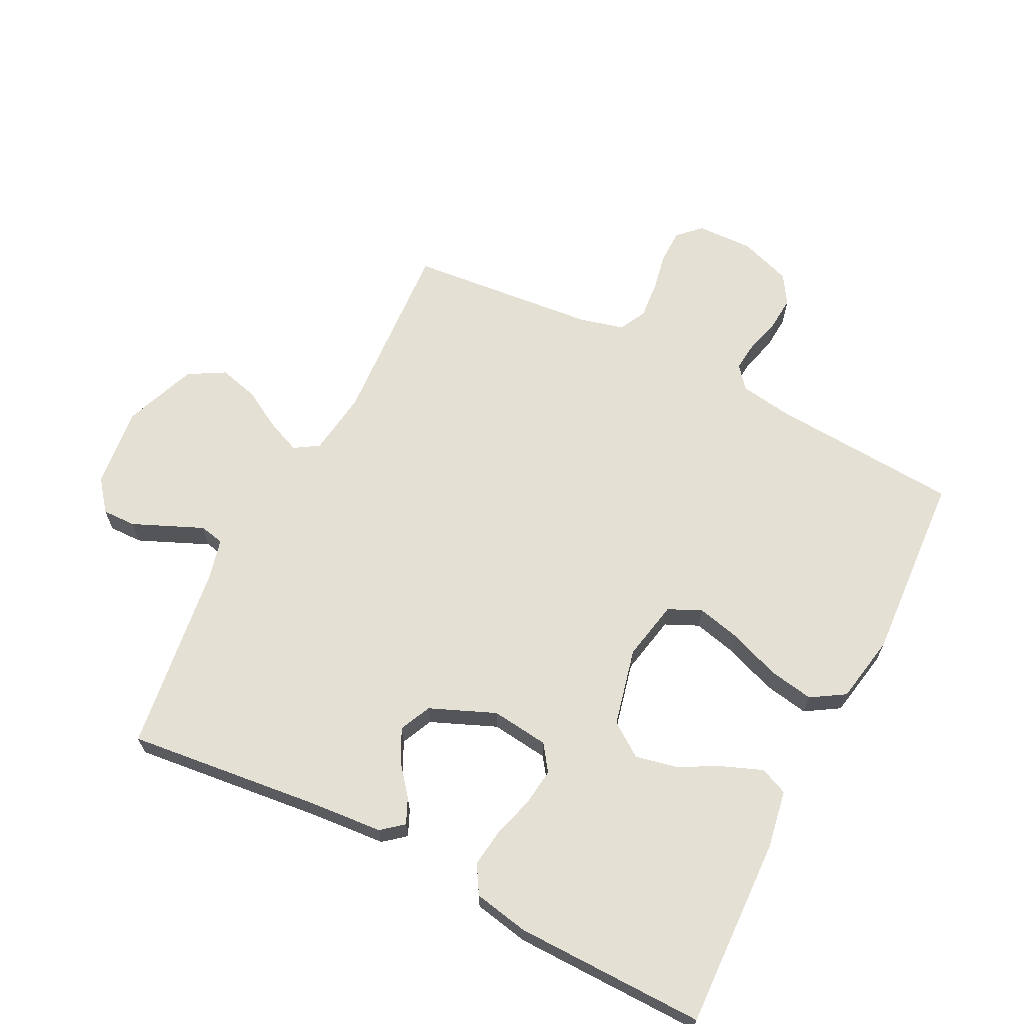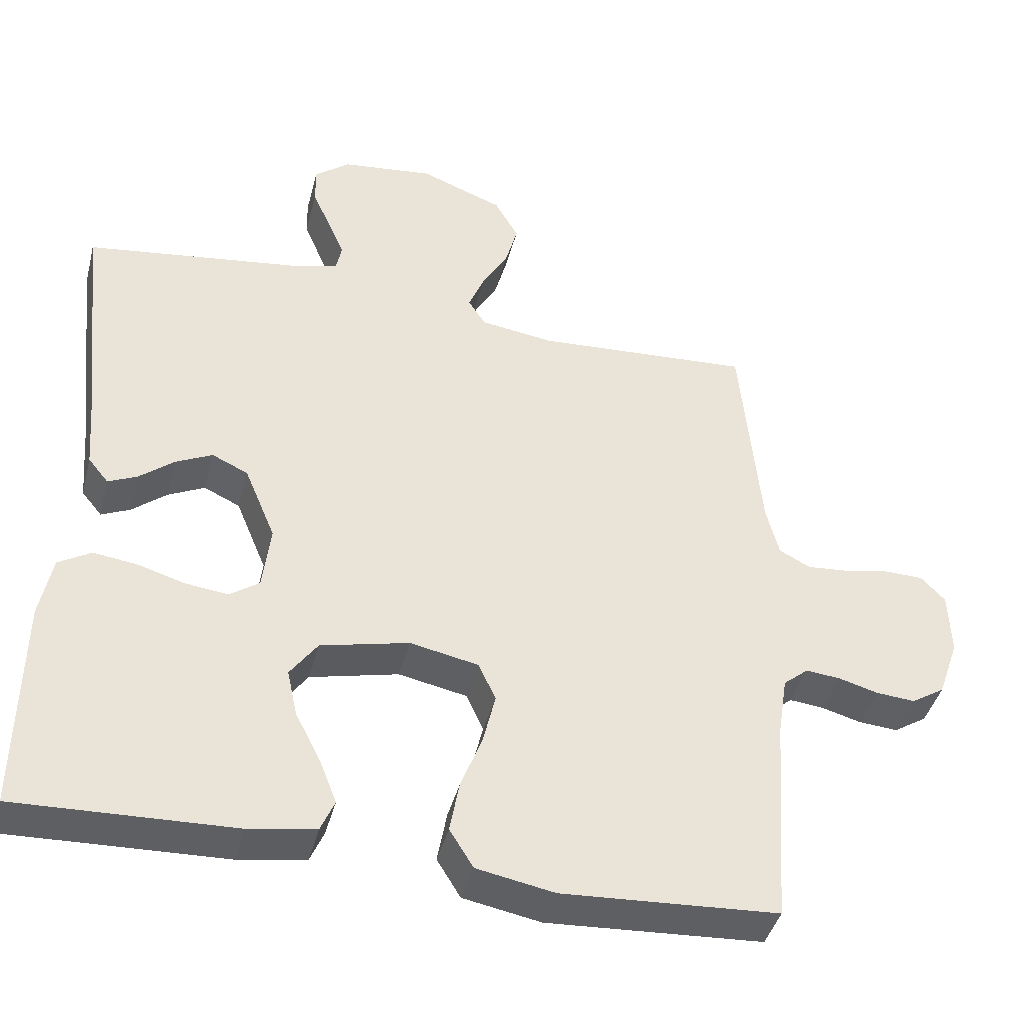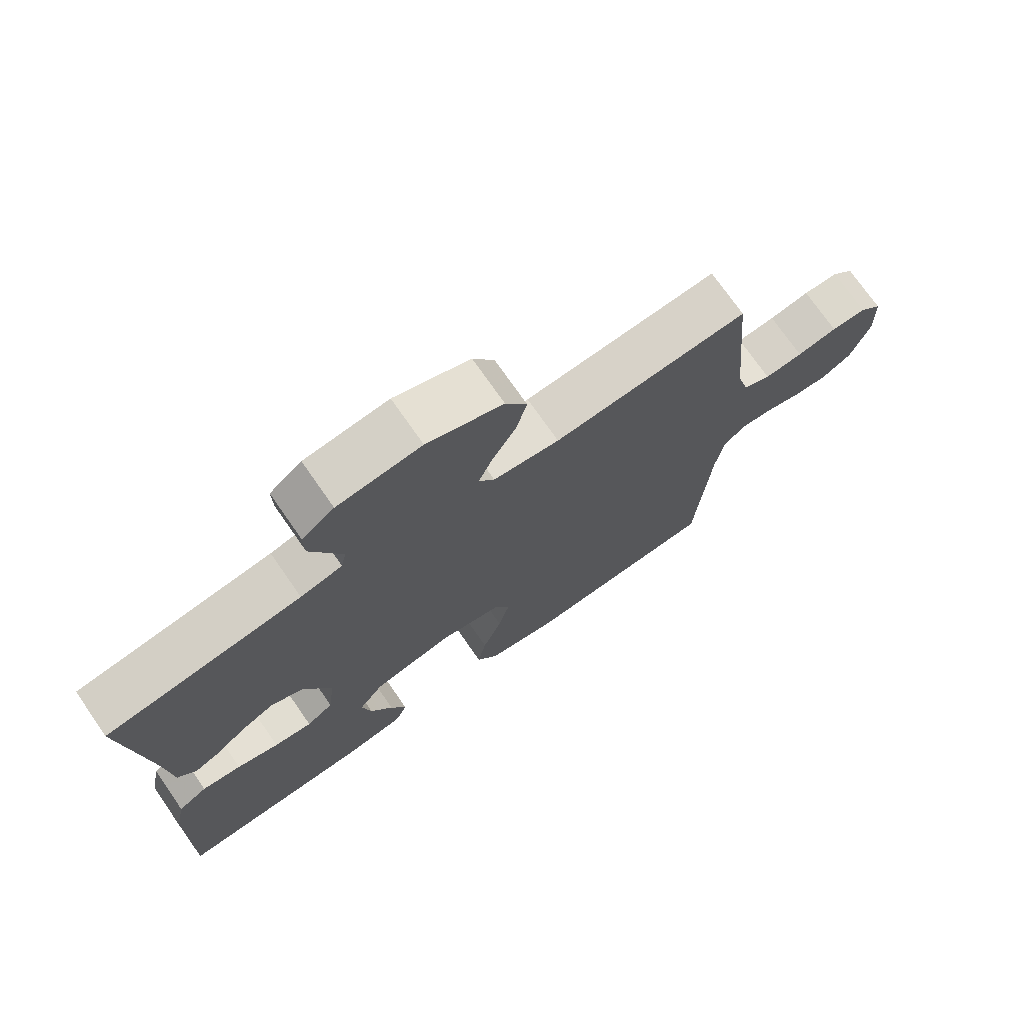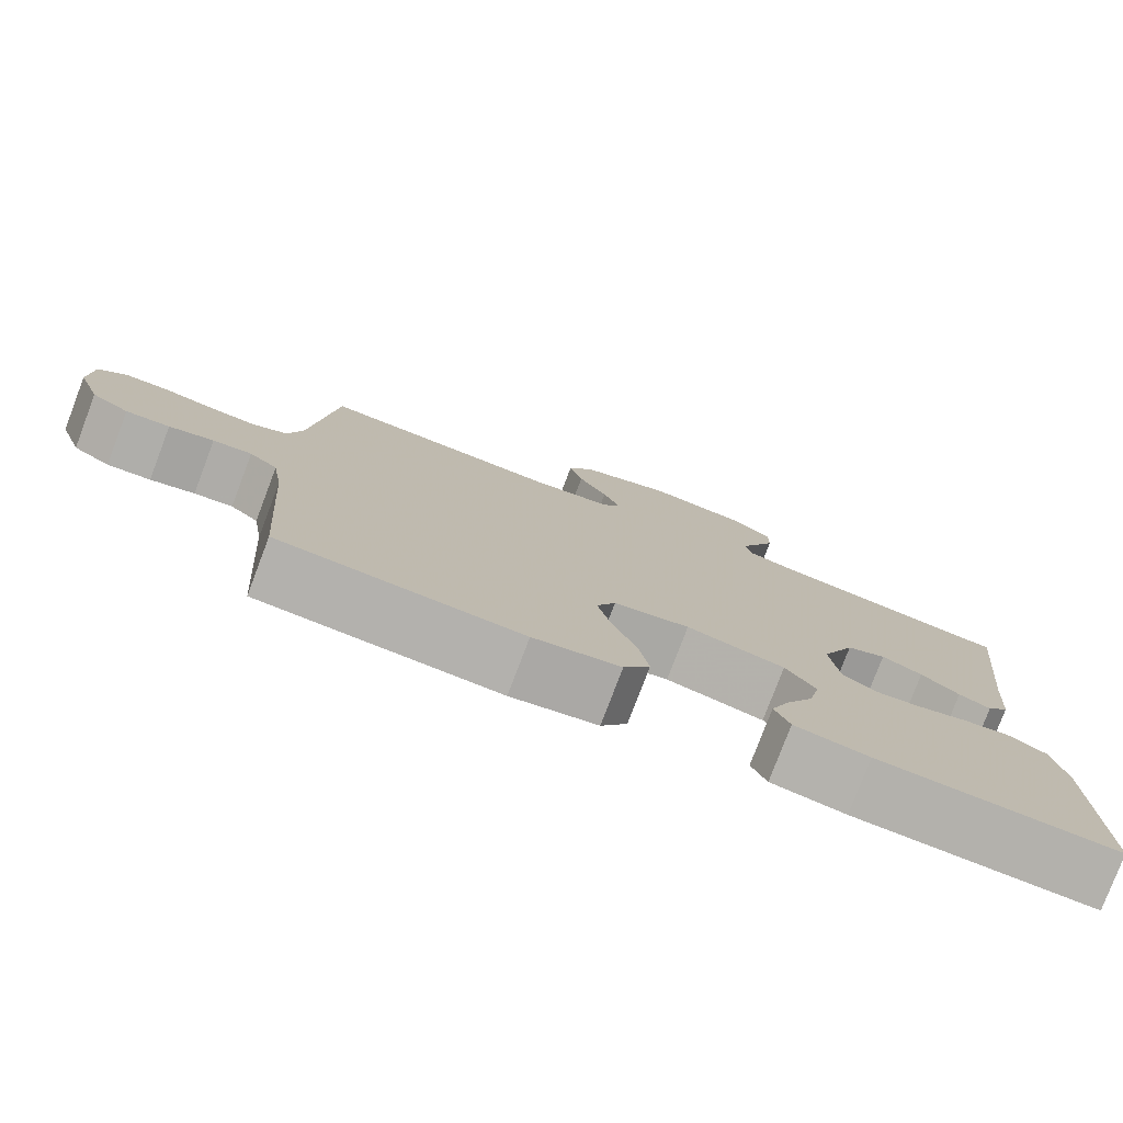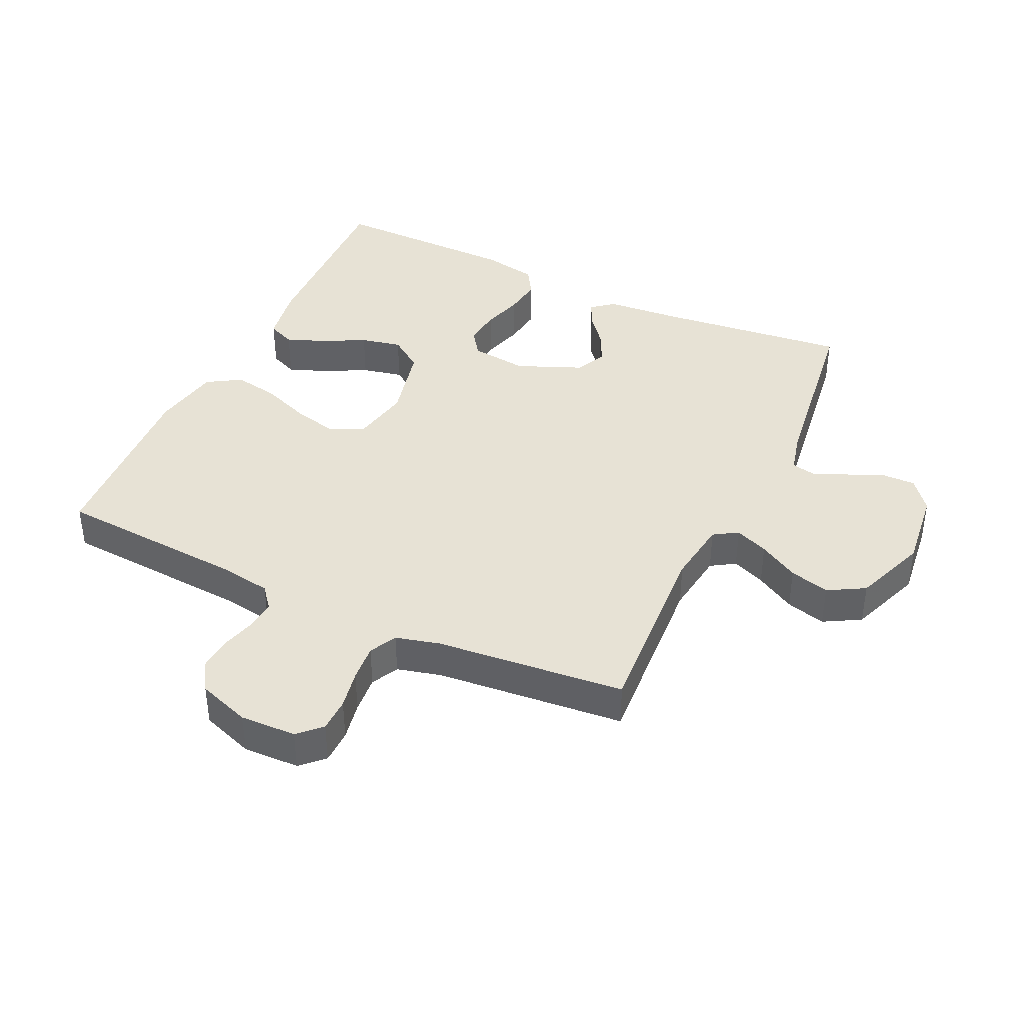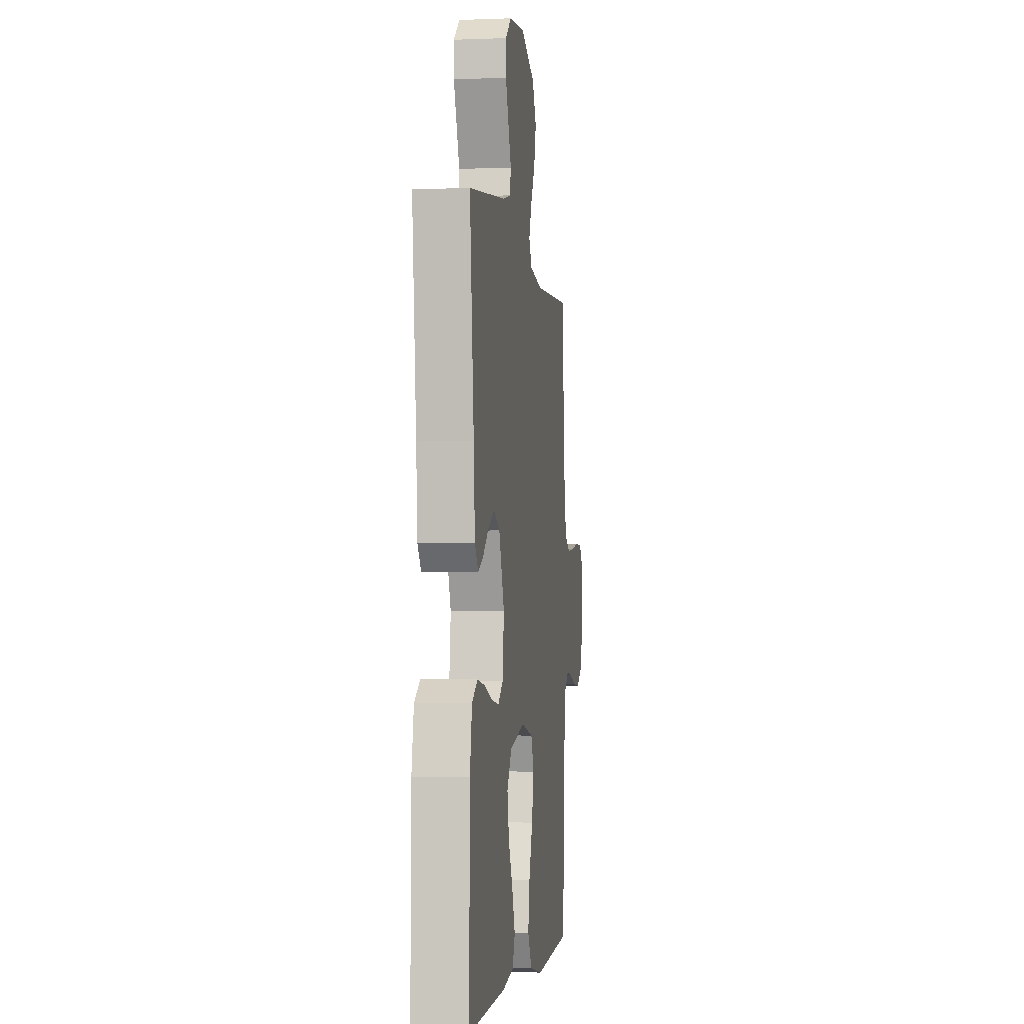
<metadata>
{"format":"obj","ext":"obj","renderer":"f3d","projection":"perspective","resolution":1024,"background":"white","views":[{"elev":65.6,"azim":116.9,"up":"+Y"},{"elev":-42.0,"azim":165.6,"up":"+Z"},{"elev":73.5,"azim":145.2,"up":"+Z"},{"elev":-78.7,"azim":-20.8,"up":"+Z"},{"elev":40.2,"azim":-64.8,"up":"+Y"},{"elev":-3.1,"azim":97.5,"up":"+Z"}]}
</metadata>
<code>
v 0.5 0.07 0.5
v 0.467 0.07 0.2
v 0.457 0.07 0.078
v 0.429 0.07 0.044
v 0.389 0.07 0.062
v 0.341 0.07 0.101
v 0.29 0.07 0.126
v 0.24 0.07 0.103
v 0.197 0.07 0
v 0.208 0.07 -0.091
v 0.249 0.07 -0.12
v 0.308 0.07 -0.113
v 0.373 0.07 -0.094
v 0.434 0.07 -0.086
v 0.479 0.07 -0.113
v 0.496 0.07 -0.2
v 0.5 0.07 -0.5
v 0.2 0.07 -0.489
v 0.107 0.07 -0.473
v 0.088 0.07 -0.429
v 0.112 0.07 -0.368
v 0.147 0.07 -0.3
v 0.161 0.07 -0.235
v 0.123 0.07 -0.182
v 0 0.07 -0.153
v -0.095 0.07 -0.172
v -0.119 0.07 -0.224
v -0.102 0.07 -0.295
v -0.072 0.07 -0.373
v -0.059 0.07 -0.445
v -0.092 0.07 -0.498
v -0.2 0.07 -0.518
v -0.5 0.07 -0.5
v -0.521 0.07 -0.2
v -0.534 0.07 -0.117
v -0.569 0.07 -0.088
v -0.617 0.07 -0.093
v -0.672 0.07 -0.108
v -0.726 0.07 -0.112
v -0.772 0.07 -0.083
v -0.801 0.07 0
v -0.798 0.07 0.089
v -0.764 0.07 0.124
v -0.71 0.07 0.125
v -0.648 0.07 0.113
v -0.589 0.07 0.108
v -0.546 0.07 0.13
v -0.528 0.07 0.2
v -0.5 0.07 0.5
v -0.2 0.07 0.481
v -0.098 0.07 0.495
v -0.074 0.07 0.533
v -0.096 0.07 0.586
v -0.132 0.07 0.649
v -0.149 0.07 0.712
v -0.116 0.07 0.77
v 0 0.07 0.814
v 0.128 0.07 0.799
v 0.177 0.07 0.76
v 0.176 0.07 0.707
v 0.151 0.07 0.649
v 0.128 0.07 0.596
v 0.136 0.07 0.557
v 0.2 0.07 0.541
v 0.5 0 0.5
v 0.467 0 0.2
v 0.457 0 0.078
v 0.429 0 0.044
v 0.389 0 0.062
v 0.341 0 0.101
v 0.29 0 0.126
v 0.24 0 0.103
v 0.197 0 0
v 0.208 0 -0.091
v 0.249 0 -0.12
v 0.308 0 -0.113
v 0.373 0 -0.094
v 0.434 0 -0.086
v 0.479 0 -0.113
v 0.496 0 -0.2
v 0.5 0 -0.5
v 0.2 0 -0.489
v 0.107 0 -0.473
v 0.088 0 -0.429
v 0.112 0 -0.368
v 0.147 0 -0.3
v 0.161 0 -0.235
v 0.123 0 -0.182
v 0 0 -0.153
v -0.095 0 -0.172
v -0.119 0 -0.224
v -0.102 0 -0.295
v -0.072 0 -0.373
v -0.059 0 -0.445
v -0.092 0 -0.498
v -0.2 0 -0.518
v -0.5 0 -0.5
v -0.521 0 -0.2
v -0.534 0 -0.117
v -0.569 0 -0.088
v -0.617 0 -0.093
v -0.672 0 -0.108
v -0.726 0 -0.112
v -0.772 0 -0.083
v -0.801 0 0
v -0.798 0 0.089
v -0.764 0 0.124
v -0.71 0 0.125
v -0.648 0 0.113
v -0.589 0 0.108
v -0.546 0 0.13
v -0.528 0 0.2
v -0.5 0 0.5
v -0.2 0 0.481
v -0.098 0 0.495
v -0.074 0 0.533
v -0.096 0 0.586
v -0.132 0 0.649
v -0.149 0 0.712
v -0.116 0 0.77
v 0 0 0.814
v 0.128 0 0.799
v 0.177 0 0.76
v 0.176 0 0.707
v 0.151 0 0.649
v 0.128 0 0.596
v 0.136 0 0.557
v 0.2 0 0.541
f 59 60 61 62
f 57 58 59 62
f 57 62 63
f 56 57 63
f 53 54 55 56
f 52 53 56 63
f 51 52 63 64
f 48 49 50
f 47 48 50 51
f 42 43 44 45
f 42 45 46
f 41 42 46
f 40 41 46
f 37 38 39 40
f 36 37 40 46
f 35 36 46 47
f 31 32 33 34
f 28 29 30 31
f 27 28 31 34
f 26 27 34 35
f 19 20 21 22
f 17 18 19 22
f 17 22 23
f 16 17 23 24
f 12 13 14 15
f 11 12 15 16
f 3 4 5 6
f 2 3 6 7
f 1 2 7
f 64 1 7 8
f 25 26 35 47
f 11 16 24 25
f 10 11 25 47
f 9 10 47 51
f 8 9 51 64
f 126 125 124 123
f 126 123 122 121
f 127 126 121
f 127 121 120
f 120 119 118 117
f 127 120 117 116
f 128 127 116 115
f 114 113 112
f 115 114 112 111
f 109 108 107 106
f 110 109 106
f 110 106 105
f 110 105 104
f 104 103 102 101
f 110 104 101 100
f 111 110 100 99
f 98 97 96 95
f 95 94 93 92
f 98 95 92 91
f 99 98 91 90
f 86 85 84 83
f 86 83 82 81
f 87 86 81
f 88 87 81 80
f 79 78 77 76
f 80 79 76 75
f 70 69 68 67
f 71 70 67 66
f 71 66 65
f 72 71 65 128
f 111 99 90 89
f 89 88 80 75
f 111 89 75 74
f 115 111 74 73
f 128 115 73 72
f 1 65 66 2
f 2 66 67 3
f 3 67 68 4
f 4 68 69 5
f 5 69 70 6
f 6 70 71 7
f 7 71 72 8
f 8 72 73 9
f 9 73 74 10
f 10 74 75 11
f 11 75 76 12
f 12 76 77 13
f 13 77 78 14
f 14 78 79 15
f 15 79 80 16
f 16 80 81 17
f 17 81 82 18
f 18 82 83 19
f 19 83 84 20
f 20 84 85 21
f 21 85 86 22
f 22 86 87 23
f 23 87 88 24
f 24 88 89 25
f 25 89 90 26
f 26 90 91 27
f 27 91 92 28
f 28 92 93 29
f 29 93 94 30
f 30 94 95 31
f 31 95 96 32
f 32 96 97 33
f 33 97 98 34
f 34 98 99 35
f 35 99 100 36
f 36 100 101 37
f 37 101 102 38
f 38 102 103 39
f 39 103 104 40
f 40 104 105 41
f 41 105 106 42
f 42 106 107 43
f 43 107 108 44
f 44 108 109 45
f 45 109 110 46
f 46 110 111 47
f 47 111 112 48
f 48 112 113 49
f 49 113 114 50
f 50 114 115 51
f 51 115 116 52
f 52 116 117 53
f 53 117 118 54
f 54 118 119 55
f 55 119 120 56
f 56 120 121 57
f 57 121 122 58
f 58 122 123 59
f 59 123 124 60
f 60 124 125 61
f 61 125 126 62
f 62 126 127 63
f 63 127 128 64
f 64 128 65 1

</code>
